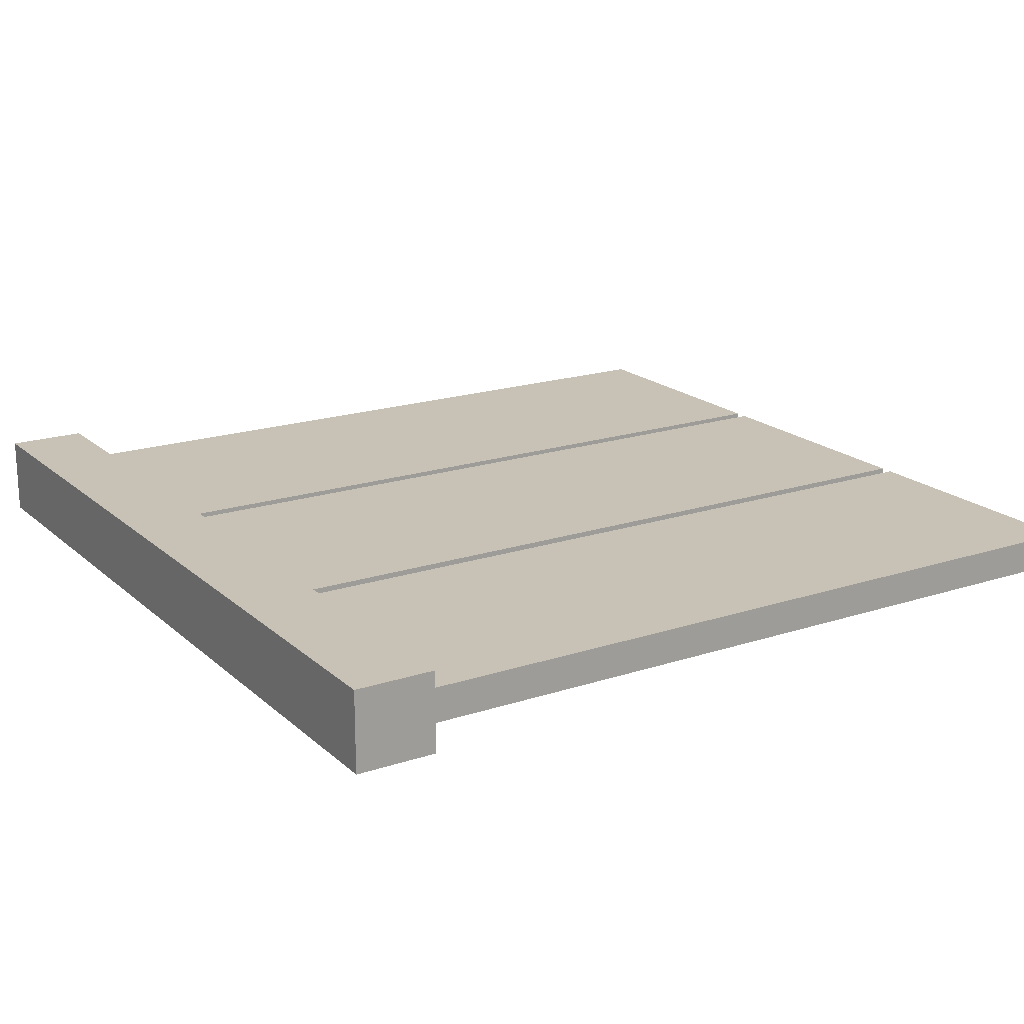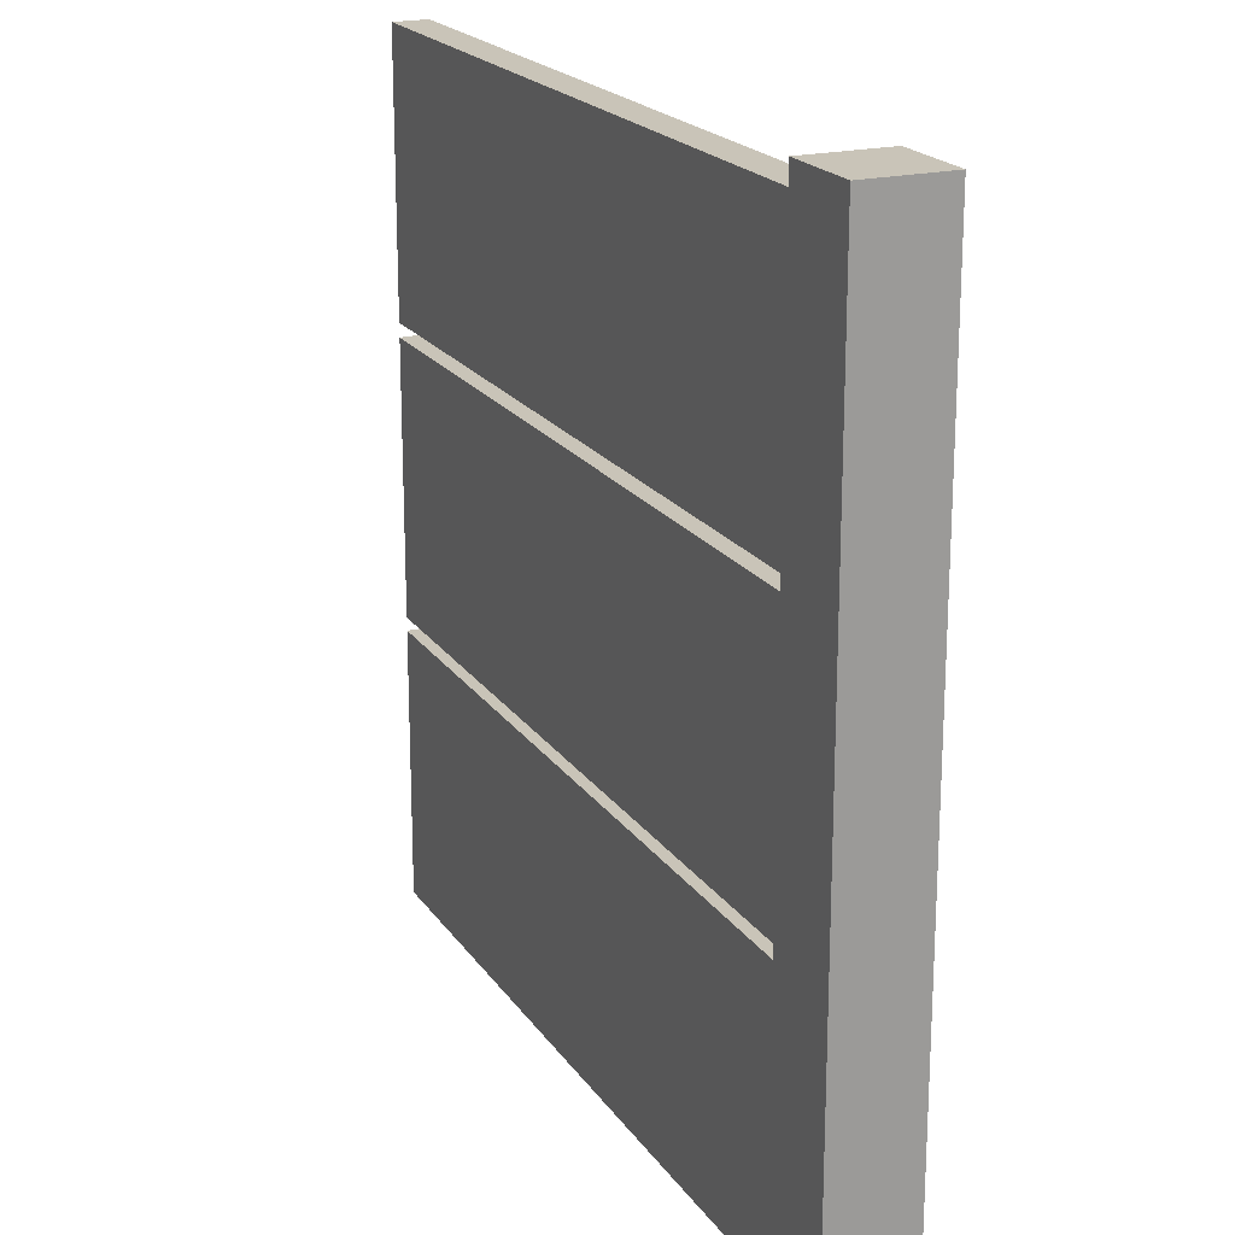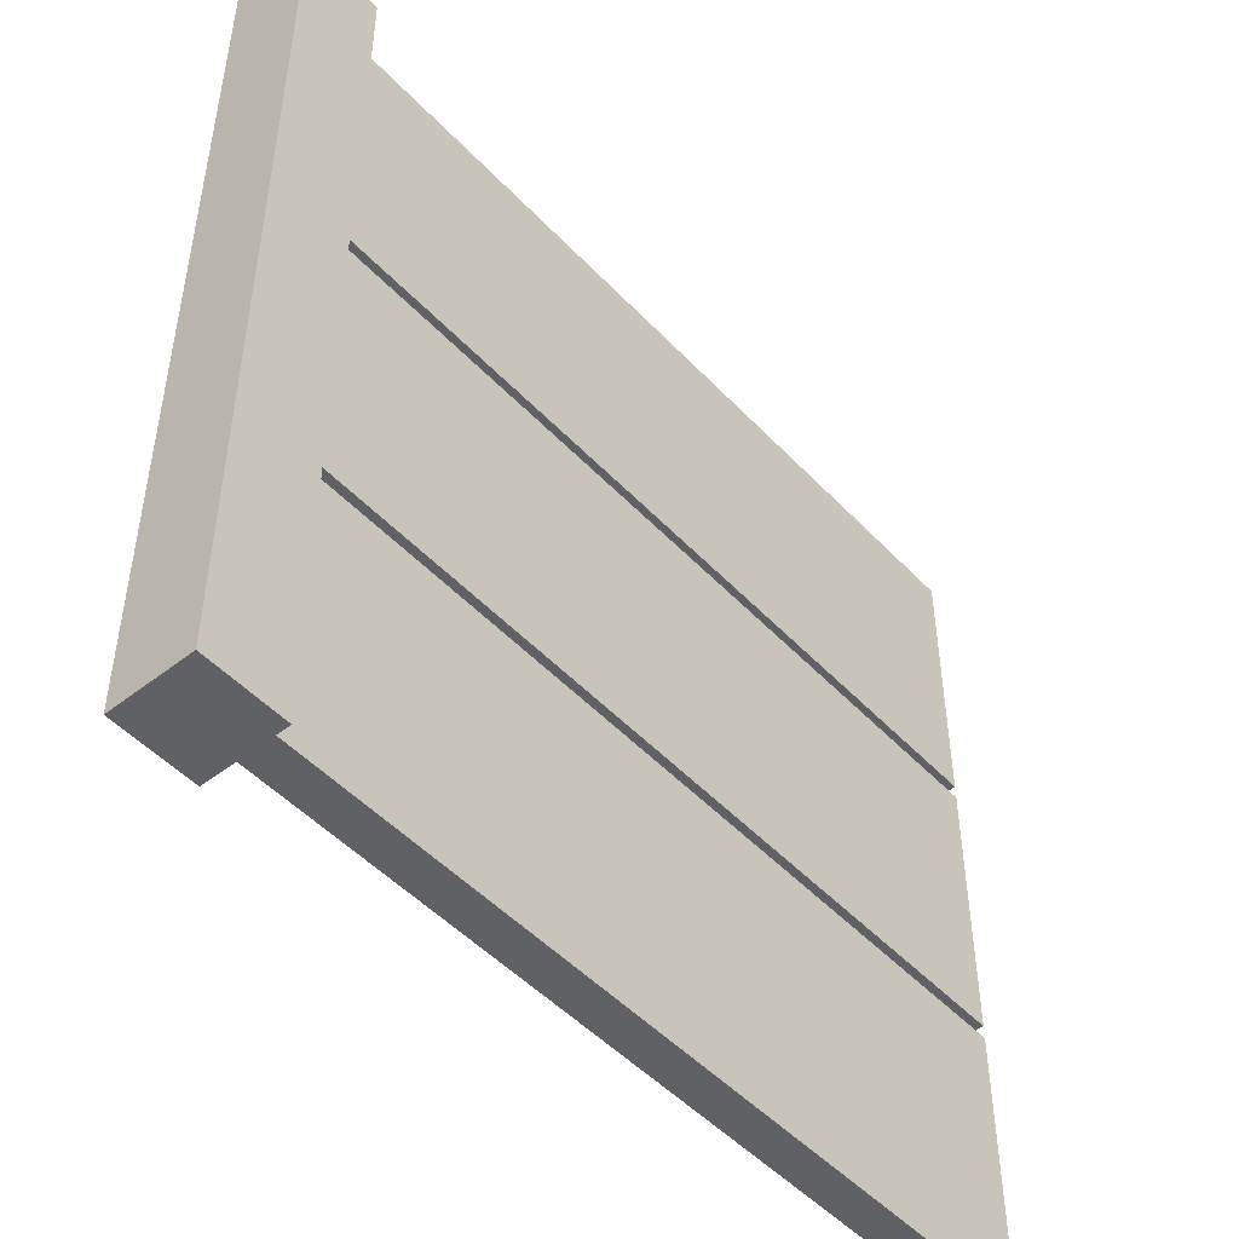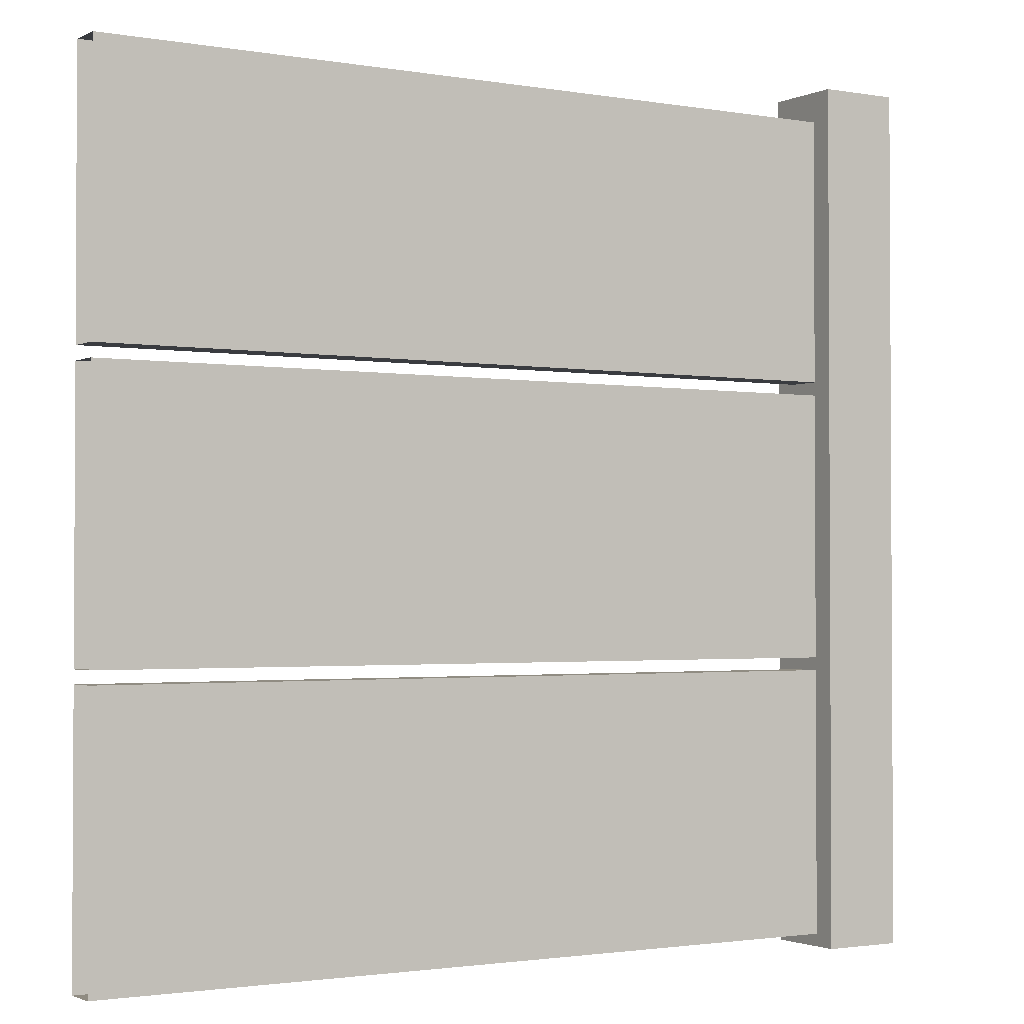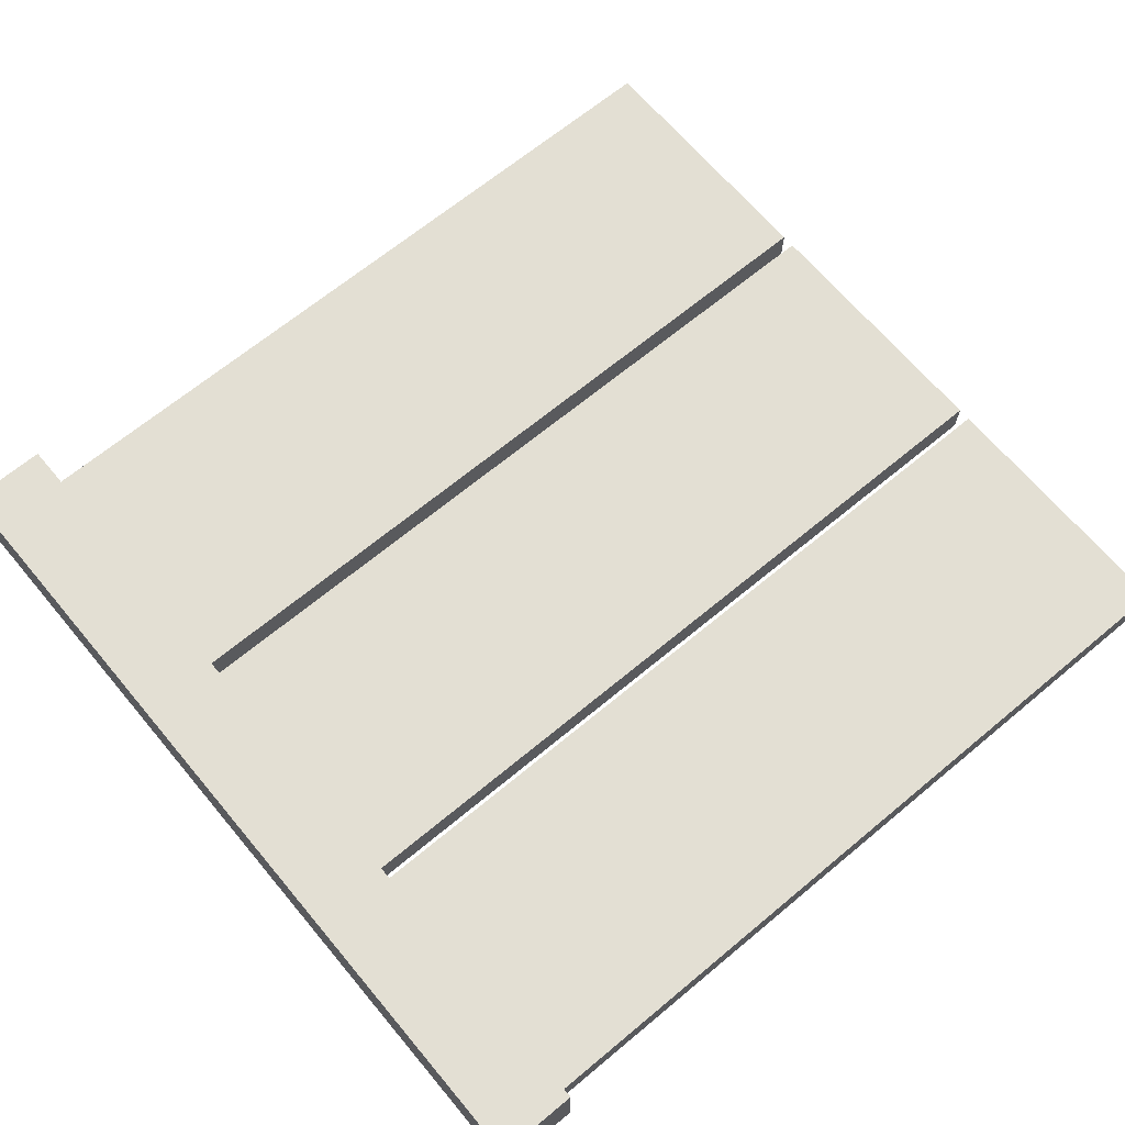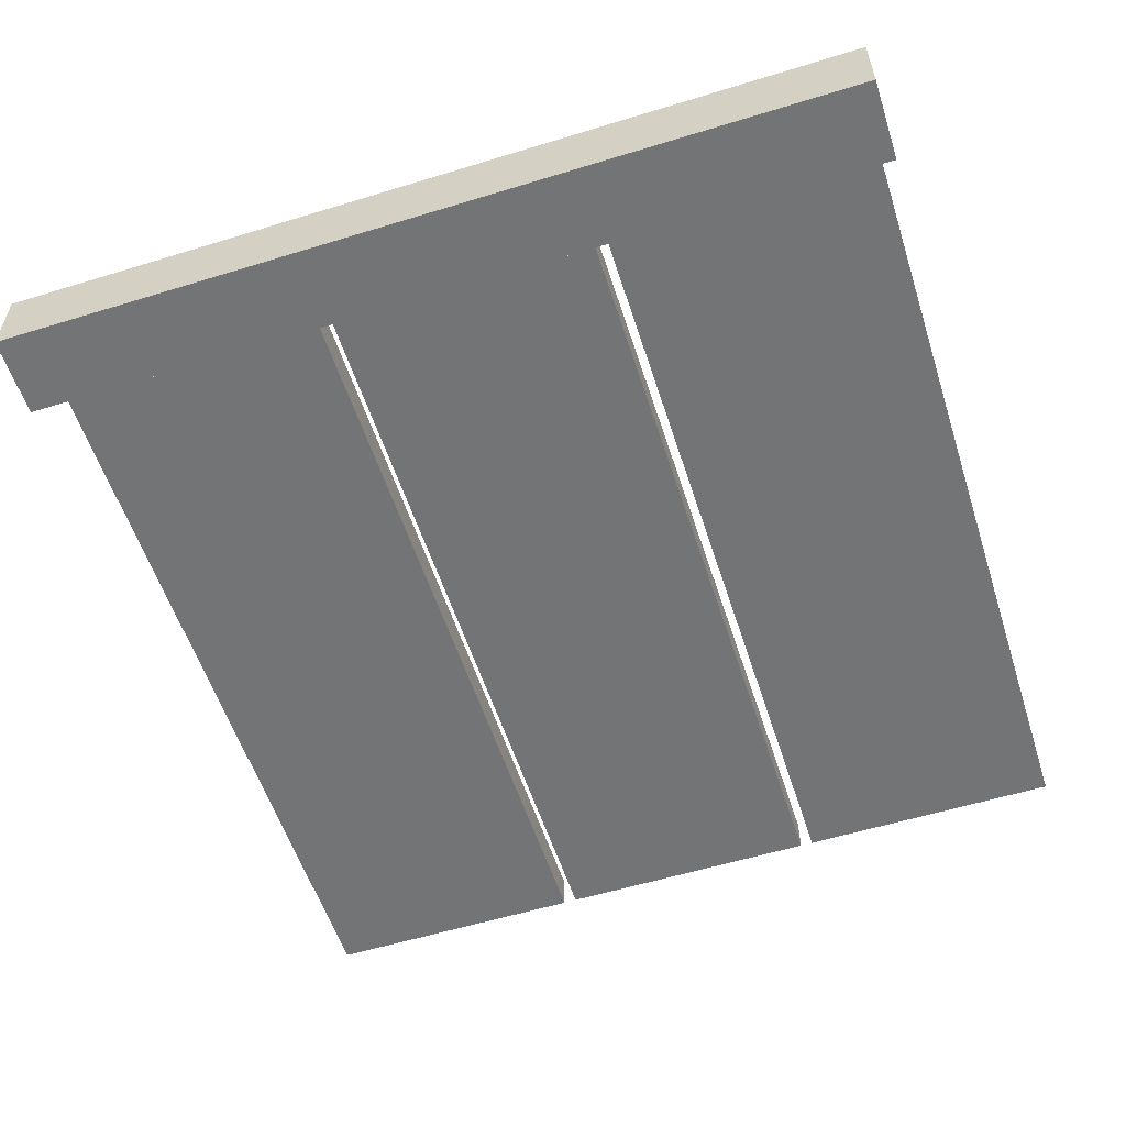
<metadata>
{"format":"obj","ext":"obj","renderer":"f3d","projection":"perspective","resolution":1024,"background":"white","views":[{"elev":18.8,"azim":-32.1,"up":"+Z"},{"elev":20.1,"azim":-114.3,"up":"+Y"},{"elev":-48.9,"azim":-49.1,"up":"+Y"},{"elev":-1.8,"azim":147.9,"up":"+Y"},{"elev":66.6,"azim":-39.9,"up":"+Z"},{"elev":-56.6,"azim":-72.2,"up":"+Z"}]}
</metadata>
<code>
v 0.09331 0.6428 0.03993
v 1.907 0.02937 0.03994
v 0.09331 0.02937 0.03993
v 1.907 0.6428 0.03994
v 0.09332 0.6428 -0.03997
v 1.907 0.6428 0.03994
v 0.09331 0.6428 0.03993
v 1.907 0.6428 -0.03997
v 0.09332 0.02937 -0.03997
v 1.907 0.6428 -0.03997
v 0.09332 0.6428 -0.03997
v 1.907 0.02937 -0.03997
v 0.09331 0.02937 0.03993
v 1.907 0.02937 -0.03997
v 0.09332 0.02937 -0.03997
v 1.907 0.02937 0.03994
v 0.09331 1.286 0.03993
v 1.907 0.6724 0.03994
v 0.09331 0.6724 0.03993
v 1.907 1.286 0.03994
v 0.09332 1.286 -0.03997
v 1.907 1.286 0.03994
v 0.09331 1.286 0.03993
v 1.907 1.286 -0.03997
v 0.09332 0.6724 -0.03997
v 1.907 1.286 -0.03997
v 0.09332 1.286 -0.03997
v 1.907 0.6724 -0.03997
v 0.09331 0.6724 0.03993
v 1.907 0.6724 -0.03997
v 0.09332 0.6724 -0.03997
v 1.907 0.6724 0.03994
v 0.09331 1.93 0.03993
v 1.907 1.317 0.03994
v 0.09331 1.317 0.03993
v 1.907 1.93 0.03994
v 0.09332 1.93 -0.03997
v 1.907 1.93 0.03994
v 0.09331 1.93 0.03993
v 1.907 1.93 -0.03997
v 0.09332 1.317 -0.03997
v 1.907 1.93 -0.03997
v 0.09332 1.93 -0.03997
v 1.907 1.317 -0.03997
v 0.09331 1.317 0.03993
v 1.907 1.317 -0.03997
v 0.09332 1.317 -0.03997
v 1.907 1.317 0.03994
v 0.09331 -2.633e-08 -0.09335
v -0.09335 -2.633e-08 0.09331
v 0.09331 -2.633e-08 0.09331
v -0.09335 -2.633e-08 -0.09335
v 0.09331 2 -0.09335
v -0.09335 2 0.09331
v -0.09335 2 -0.09335
v 0.09331 2 0.09331
v 0.09331 2 0.09331
v -0.09335 -2.633e-08 0.09331
v -0.09335 2 0.09331
v 0.09331 -2.633e-08 0.09331
v 0.09331 2 -0.09335
v 0.09331 -2.633e-08 0.09331
v 0.09331 2 0.09331
v 0.09331 -2.633e-08 -0.09335
v -0.09335 2 -0.09335
v 0.09331 -2.633e-08 -0.09335
v 0.09331 2 -0.09335
v -0.09335 -2.633e-08 -0.09335
v -0.09335 2 0.09331
v -0.09335 -2.633e-08 -0.09335
v -0.09335 2 -0.09335
v -0.09335 -2.633e-08 0.09331
g fence_concrete_B_1_8958_498
f 1 3 2
f 2 4 1
f 5 7 6
f 6 8 5
f 9 11 10
f 10 12 9
f 13 15 14
f 14 16 13
f 17 19 18
f 18 20 17
f 21 23 22
f 22 24 21
f 25 27 26
f 26 28 25
f 29 31 30
f 30 32 29
f 33 35 34
f 34 36 33
f 37 39 38
f 38 40 37
f 41 43 42
f 42 44 41
f 45 47 46
f 46 48 45
f 49 51 50
f 50 52 49
f 53 55 54
f 54 56 53
f 57 59 58
f 58 60 57
f 61 63 62
f 62 64 61
f 65 67 66
f 66 68 65
f 69 71 70
f 70 72 69

</code>
